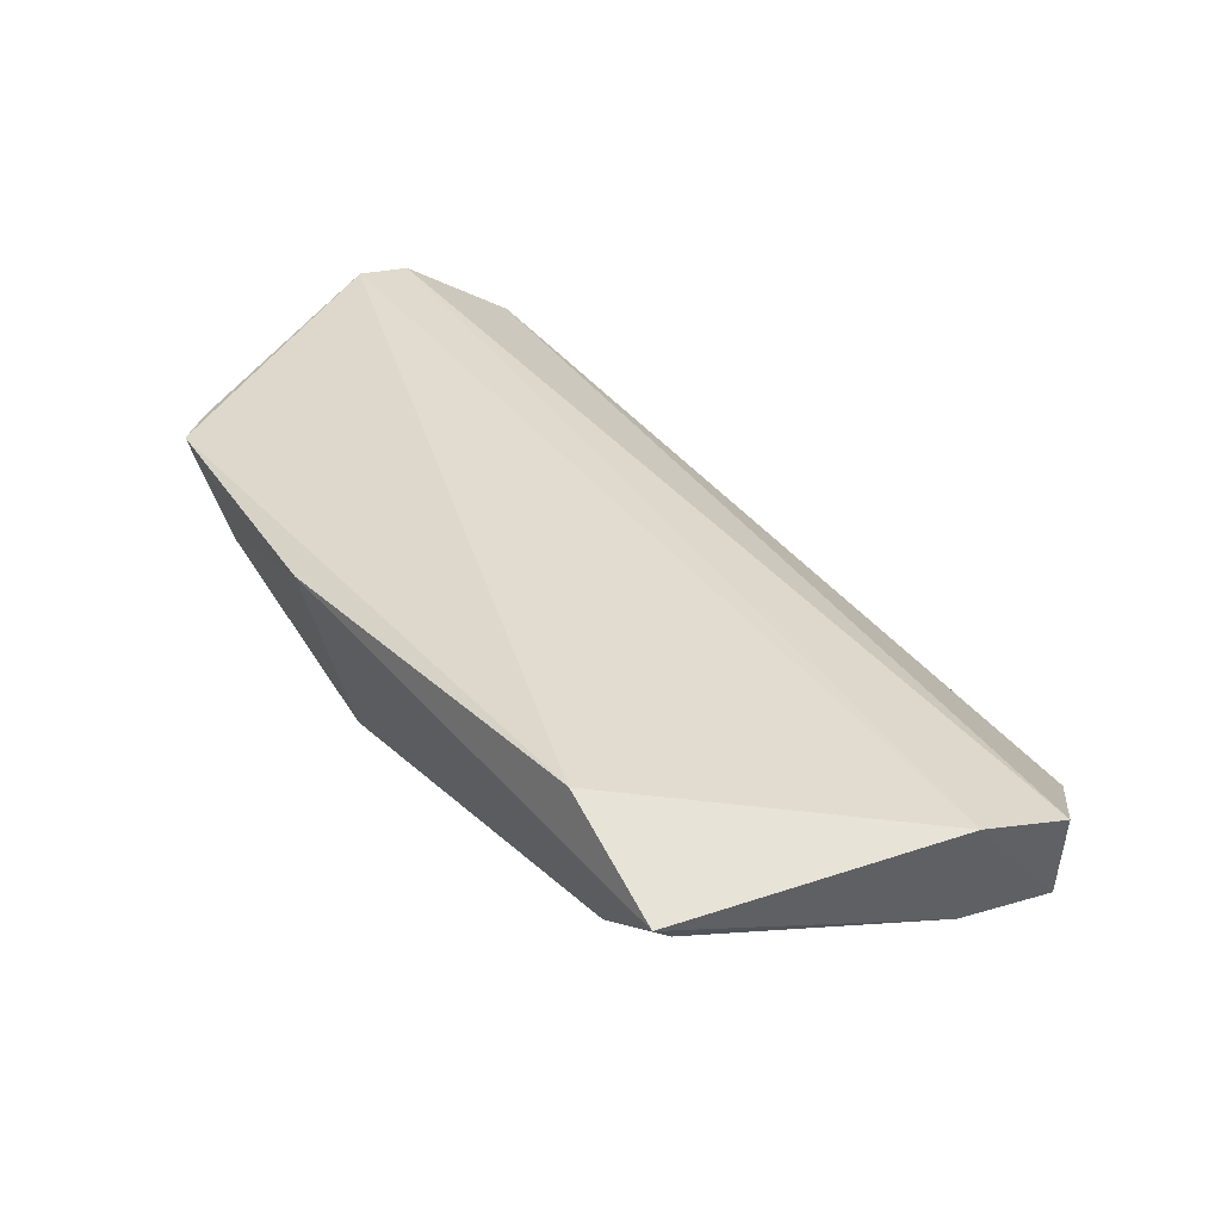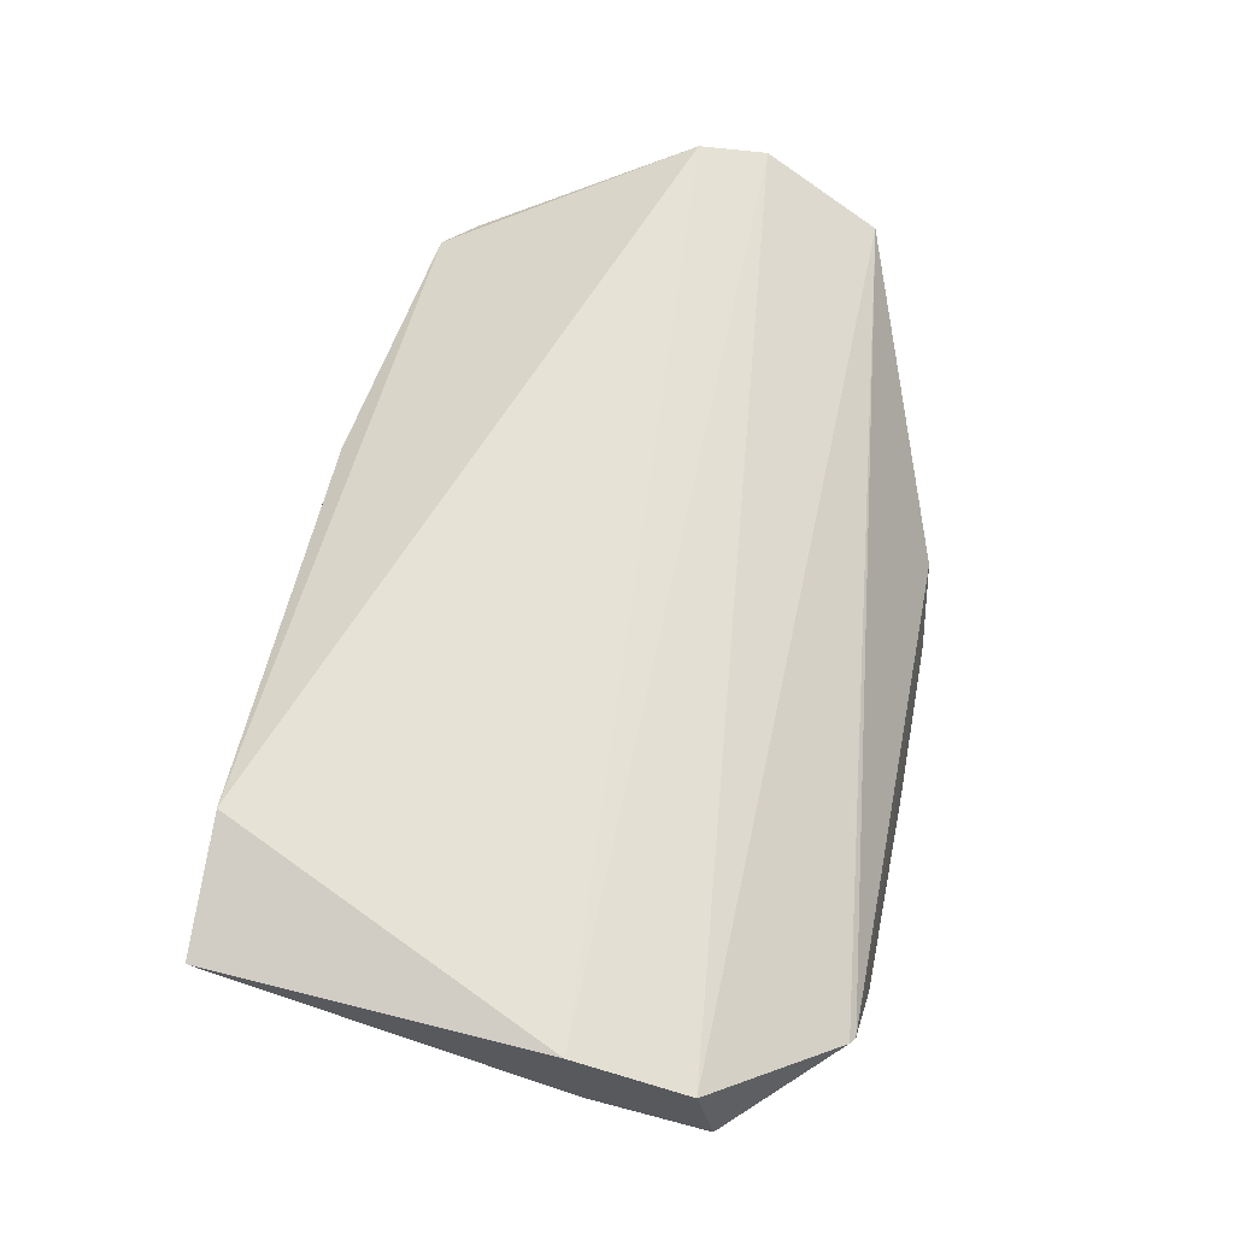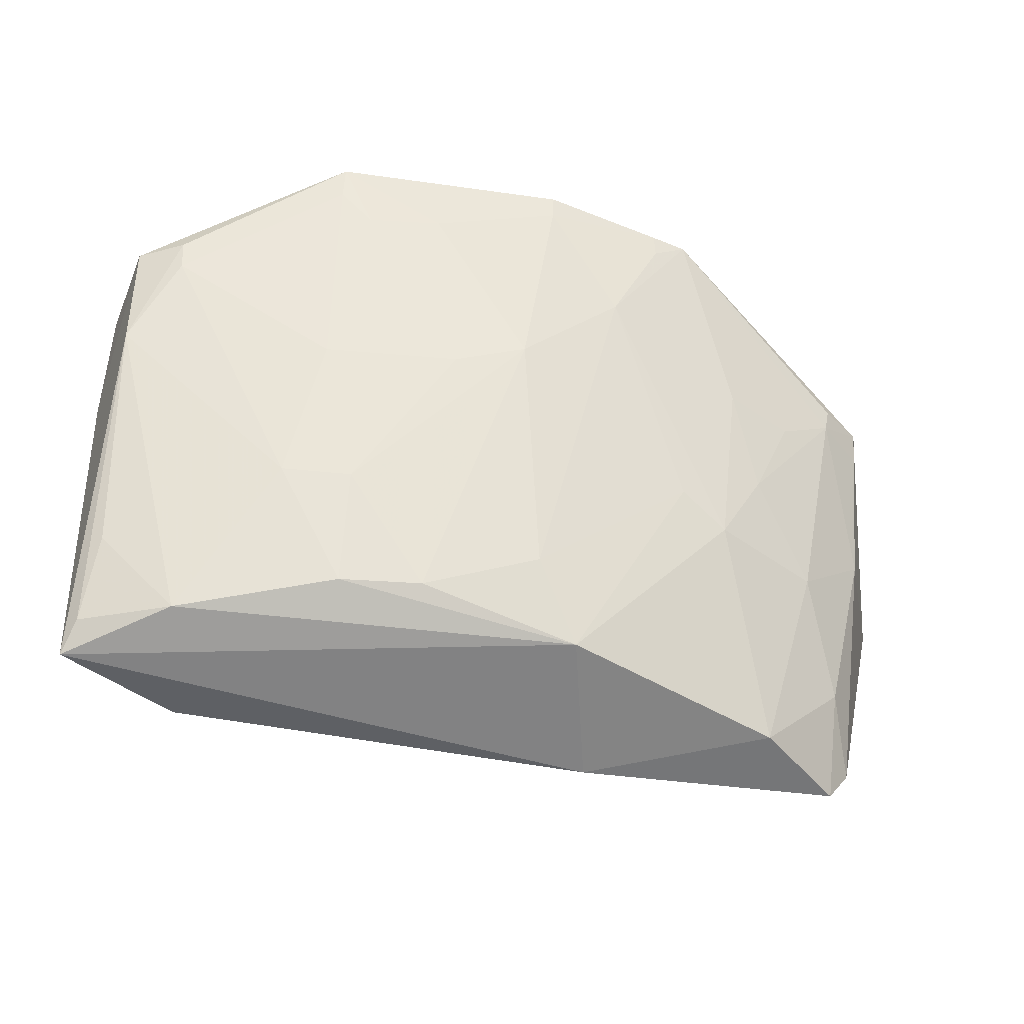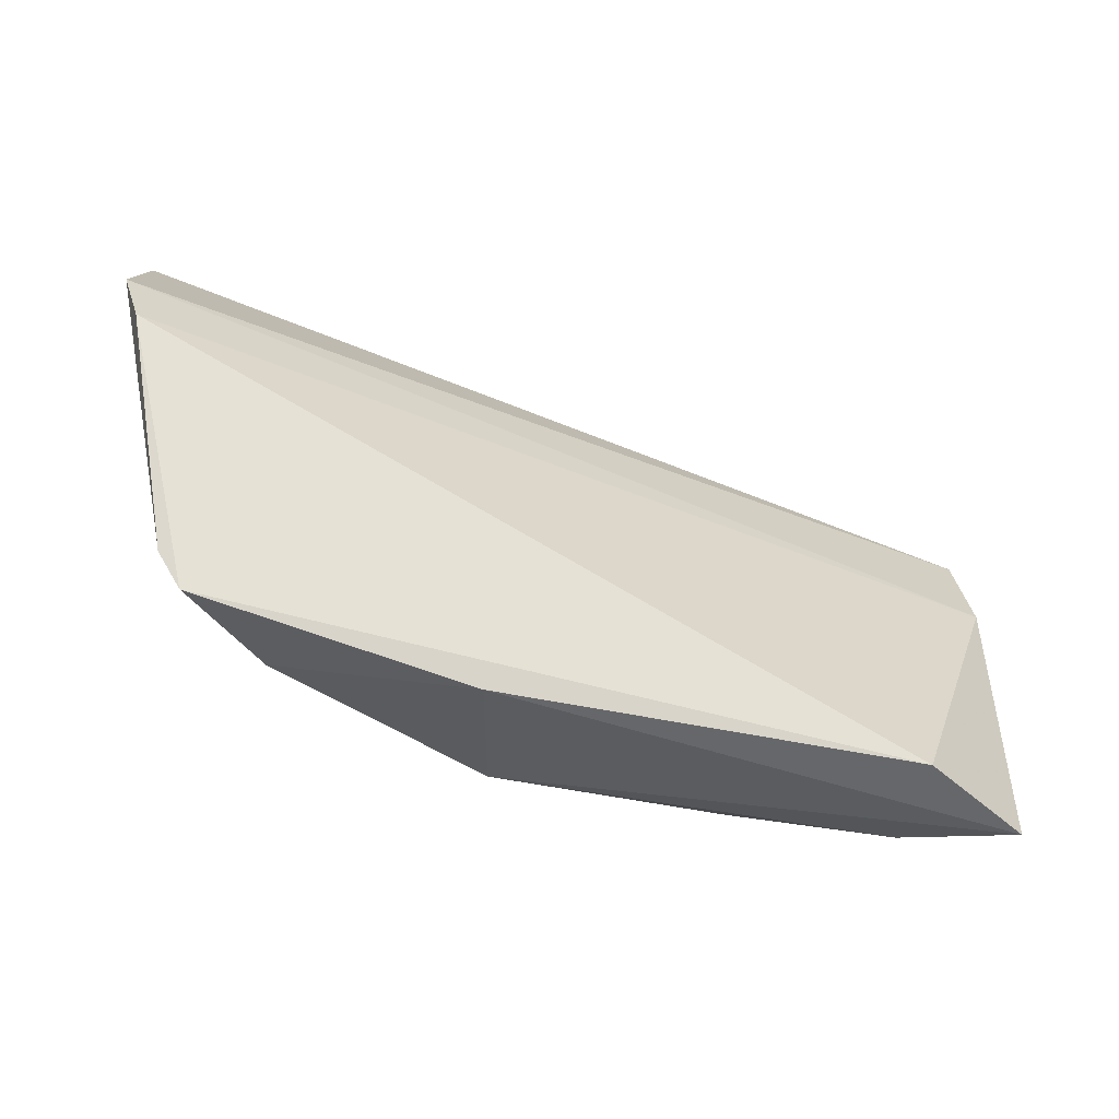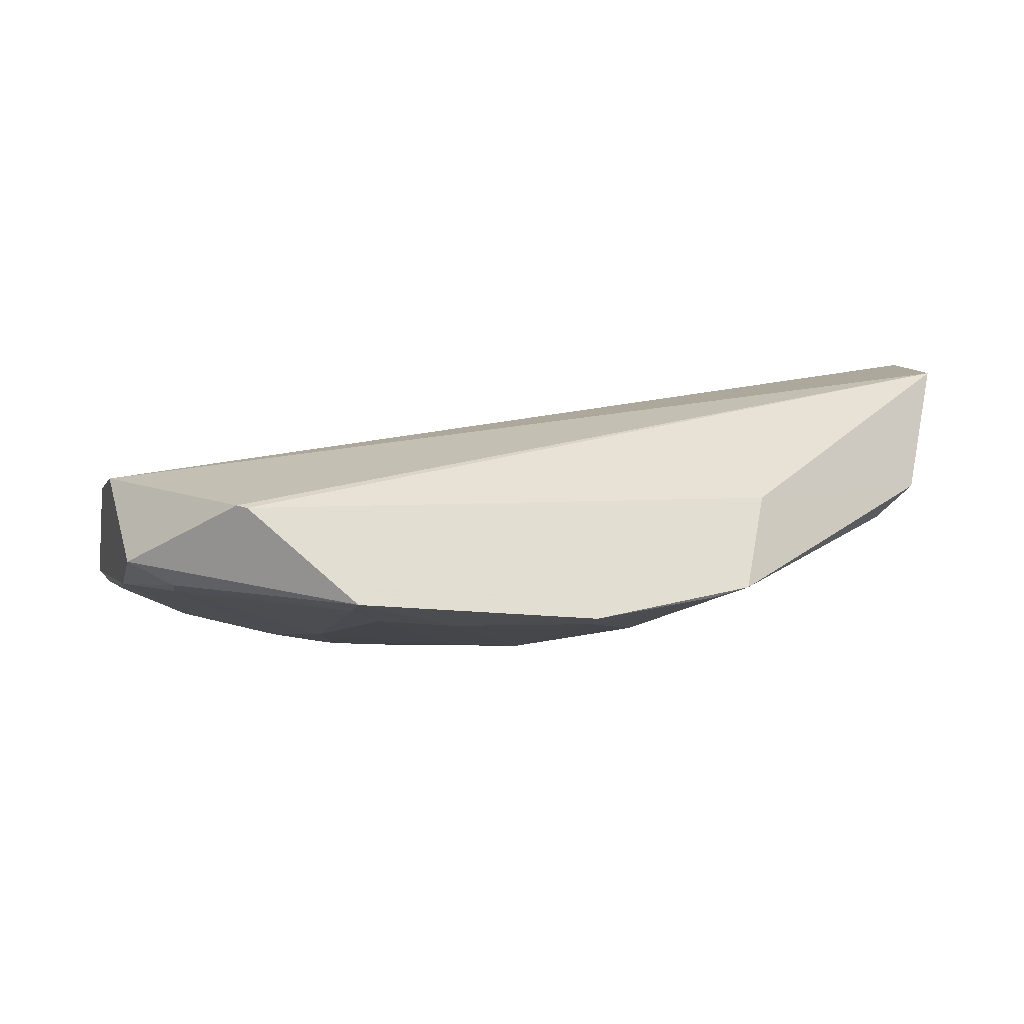
<metadata>
{"format":"obj","ext":"obj","renderer":"f3d","projection":"perspective","resolution":1024,"background":"white","views":[{"elev":26.1,"azim":-125.1,"up":"+Y"},{"elev":48.2,"azim":-77.9,"up":"+Y"},{"elev":-45.5,"azim":-8.1,"up":"+Z"},{"elev":-49.3,"azim":168.2,"up":"+Z"},{"elev":-20.8,"azim":-13.5,"up":"+Y"}]}
</metadata>
<code>
v 0.03513 -0.03895 0.0463
v 0.04852 -0.02739 0.04055
v 5.698e-05 -0.03871 0.04019
v 0.0003714 -0.0359 0.01635
v 0.03946 -0.03304 0.01751
v 0.04838 -0.02331 0.03066
v 0.01853 -0.04664 0.04326
v 0.006923 -0.04221 0.04666
v 0.04432 -0.03727 0.04084
v 0.04934 -0.0239 0.03429
v 0.006401 -0.03198 0.01636
v 0.003807 -0.04475 0.04091
v 0.01897 -0.04061 0.01958
v 0.006399 -0.04202 0.04642
v 0.02547 -0.04681 0.04678
v 0.04656 -0.03522 0.04117
v -0.0001931 -0.03702 0.03419
v 0.04399 -0.02874 0.01719
v 0.001298 -0.0436 0.04085
v 0.02752 -0.03882 0.01786
v 0.005973 -0.03891 0.01779
v 0.01272 -0.04449 0.03326
v 0.03397 -0.04434 0.04661
v 0.02393 -0.04484 0.03475
v 0.0128 -0.04704 0.04684
v 0.02919 -0.03078 0.01568
v 0.04529 -0.02826 0.01907
v 0.001343 -0.04278 0.03462
v 0.01453 -0.04061 0.01931
v 0.03639 -0.03886 0.02779
v 0.02543 -0.04667 0.04536
v 0.02528 -0.04082 0.02203
v 0.02004 -0.04459 0.03348
v 0.01453 -0.04657 0.04295
v 0.0461 -0.0329 0.03164
v 0.001059 -0.03711 0.01783
v 0.003926 -0.04451 0.03926
v 0.01092 -0.04229 0.02553
v 0.03718 -0.04072 0.03727
v 0.02937 -0.04482 0.03956
v 0.032 -0.04503 0.0465
v 0.01469 -0.04253 0.02536
v 0.04646 -0.03485 0.0393
v 0.04415 -0.03152 0.02234
v 0.00176 -0.03897 0.02222
v 0.01274 -0.04676 0.04489
v 0.03879 -0.03864 0.03215
v 0.04407 -0.0372 0.0395
v 0.03378 -0.04027 0.02911
v 0.03208 -0.04484 0.04519
v 0.04214 -0.03527 0.02781
v 0.04089 -0.03859 0.03717
f 8 1 2
f 10 3 2
f 14 8 2
f 14 2 3
f 16 2 1
f 16 10 2
f 17 10 6
f 17 3 10
f 17 6 11
f 17 11 4
f 18 11 6
f 19 3 17
f 19 14 3
f 21 4 20
f 23 1 8
f 23 8 15
f 23 16 1
f 23 9 16
f 25 7 15
f 25 15 8
f 25 19 12
f 25 8 14
f 25 14 19
f 26 18 5
f 26 4 11
f 26 11 18
f 26 20 4
f 26 5 20
f 27 18 6
f 27 6 10
f 28 19 17
f 28 17 4
f 28 12 19
f 29 21 20
f 29 20 13
f 30 20 5
f 31 15 7
f 31 7 24
f 32 24 13
f 32 13 20
f 33 24 7
f 34 7 25
f 34 33 7
f 34 22 33
f 35 27 10
f 36 28 4
f 36 4 21
f 37 12 28
f 38 28 21
f 38 37 28
f 38 22 37
f 38 21 29
f 40 24 32
f 40 31 24
f 40 39 23
f 40 30 39
f 41 23 15
f 41 15 31
f 42 33 22
f 42 29 13
f 42 13 24
f 42 24 33
f 42 38 29
f 42 22 38
f 43 35 10
f 43 10 16
f 44 5 18
f 44 18 27
f 44 27 35
f 45 36 21
f 45 21 28
f 45 28 36
f 46 37 22
f 46 22 34
f 46 34 25
f 46 25 12
f 46 12 37
f 47 39 30
f 48 9 23
f 48 35 43
f 48 43 16
f 48 16 9
f 49 40 32
f 49 32 20
f 49 20 30
f 49 30 40
f 50 40 23
f 50 23 41
f 50 41 31
f 50 31 40
f 51 30 5
f 51 5 44
f 51 47 30
f 51 48 47
f 51 44 35
f 51 35 48
f 52 48 23
f 52 23 39
f 52 39 47
f 52 47 48

</code>
